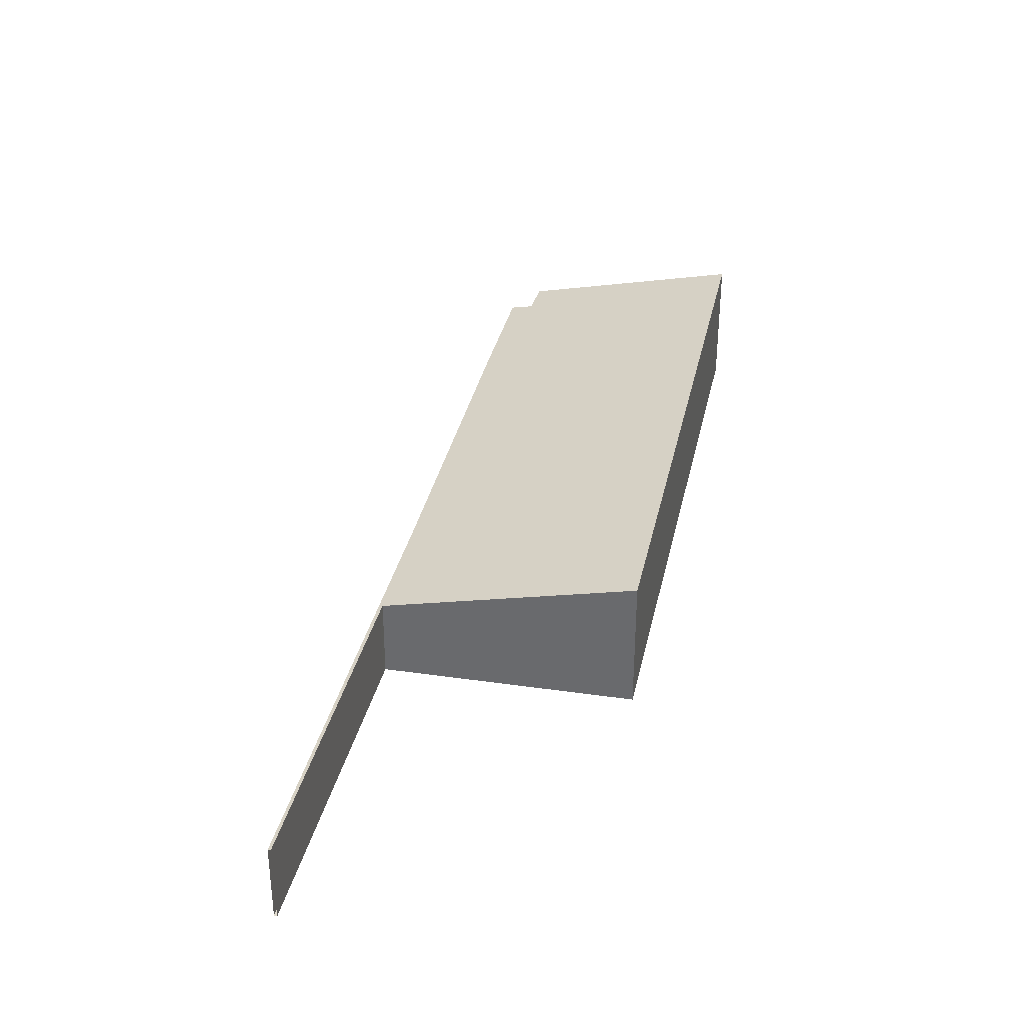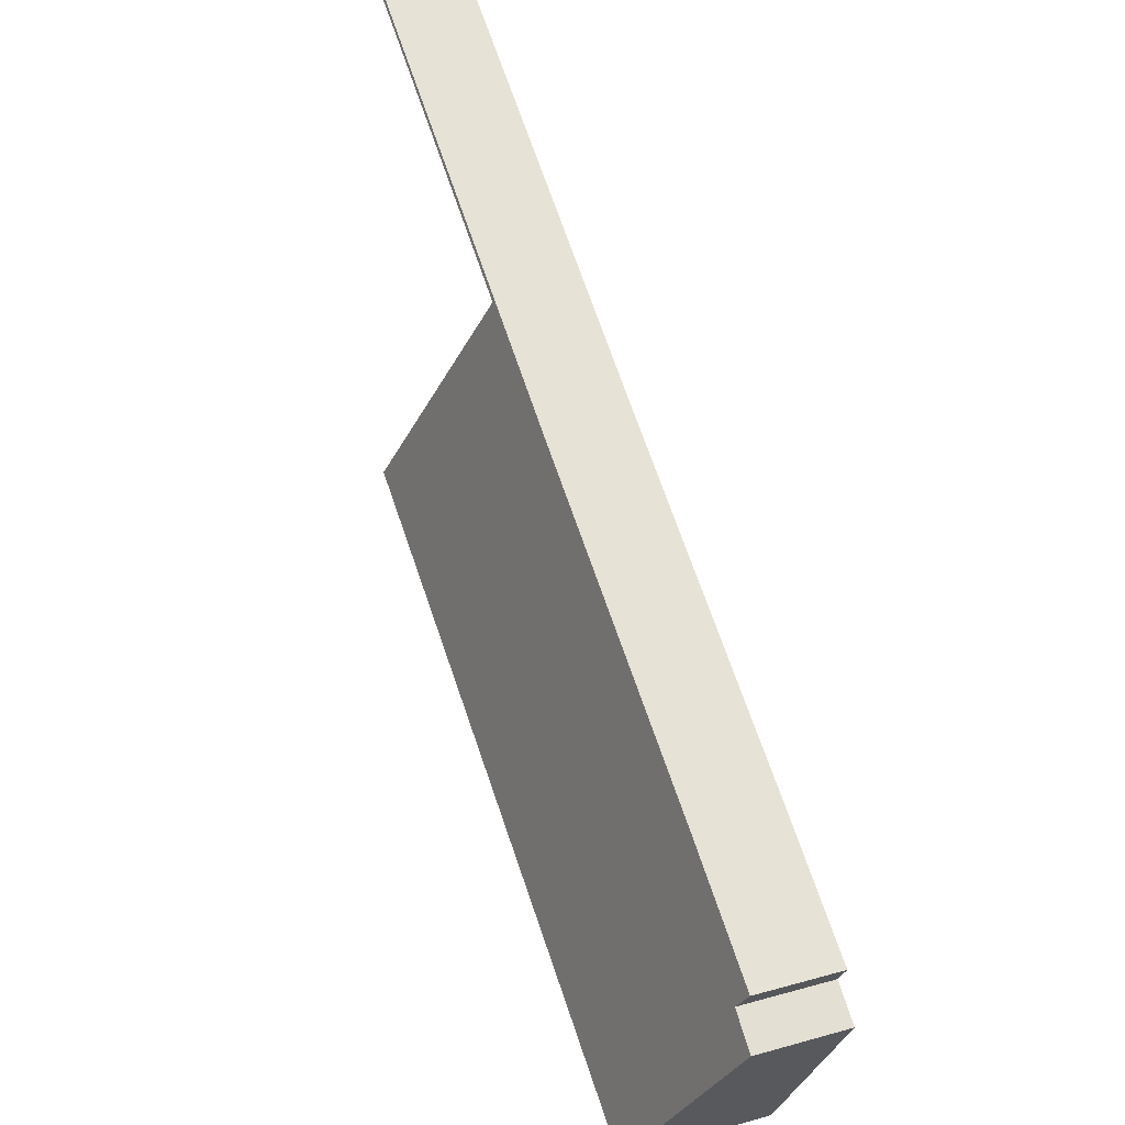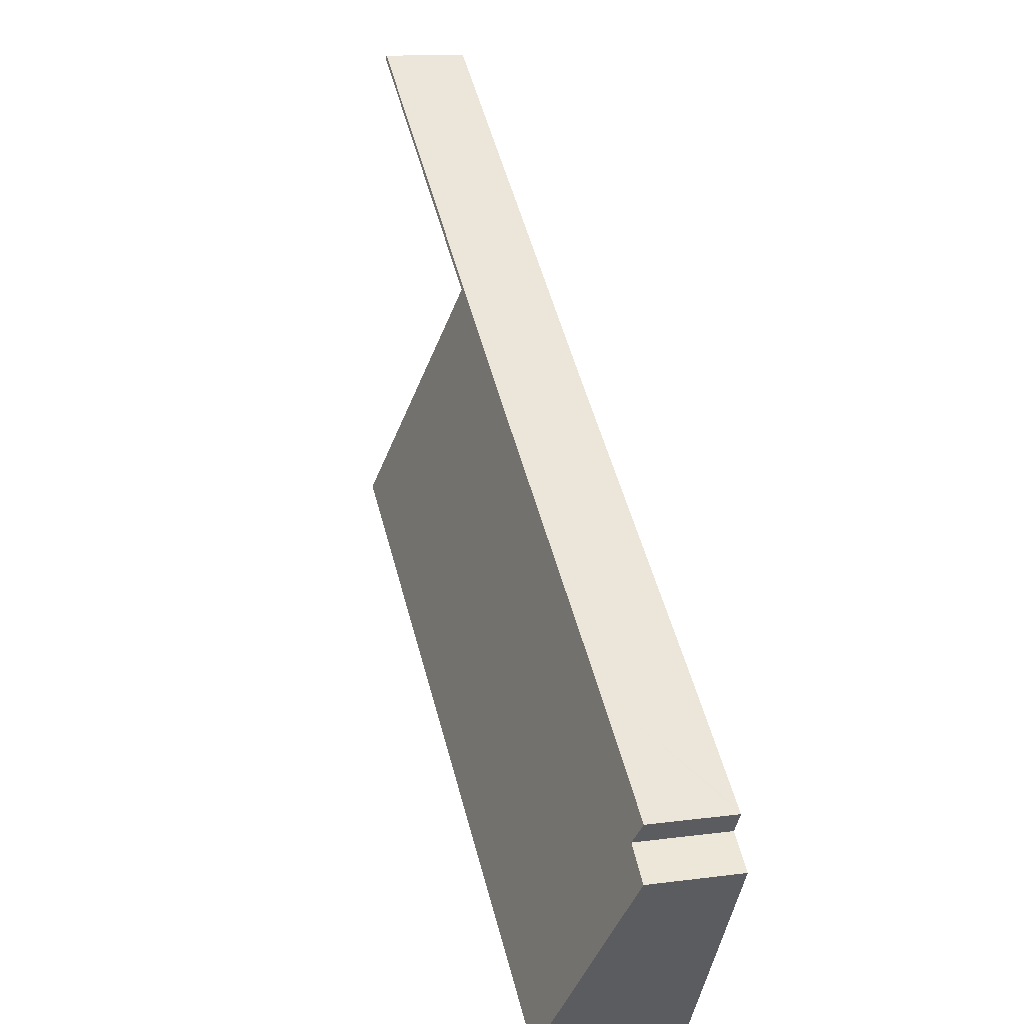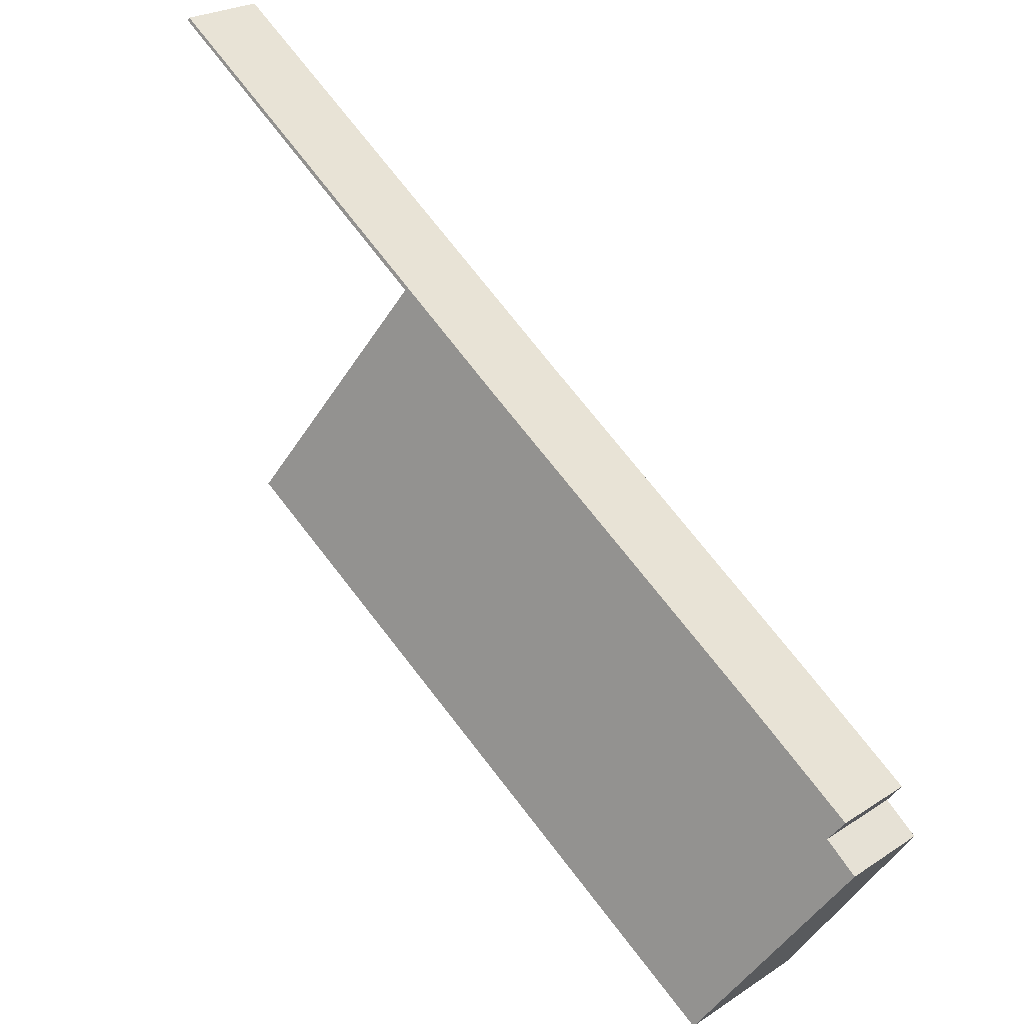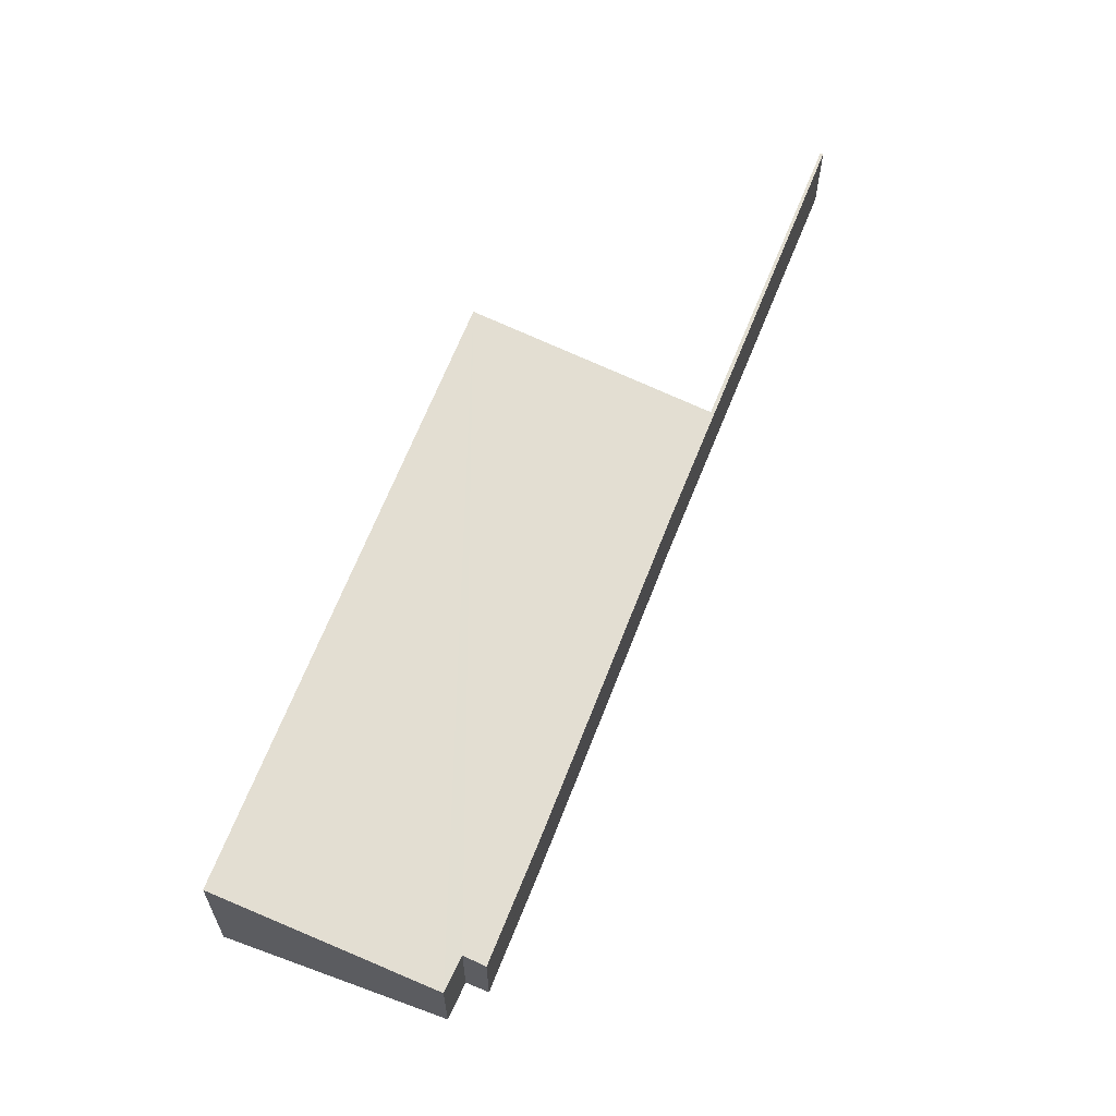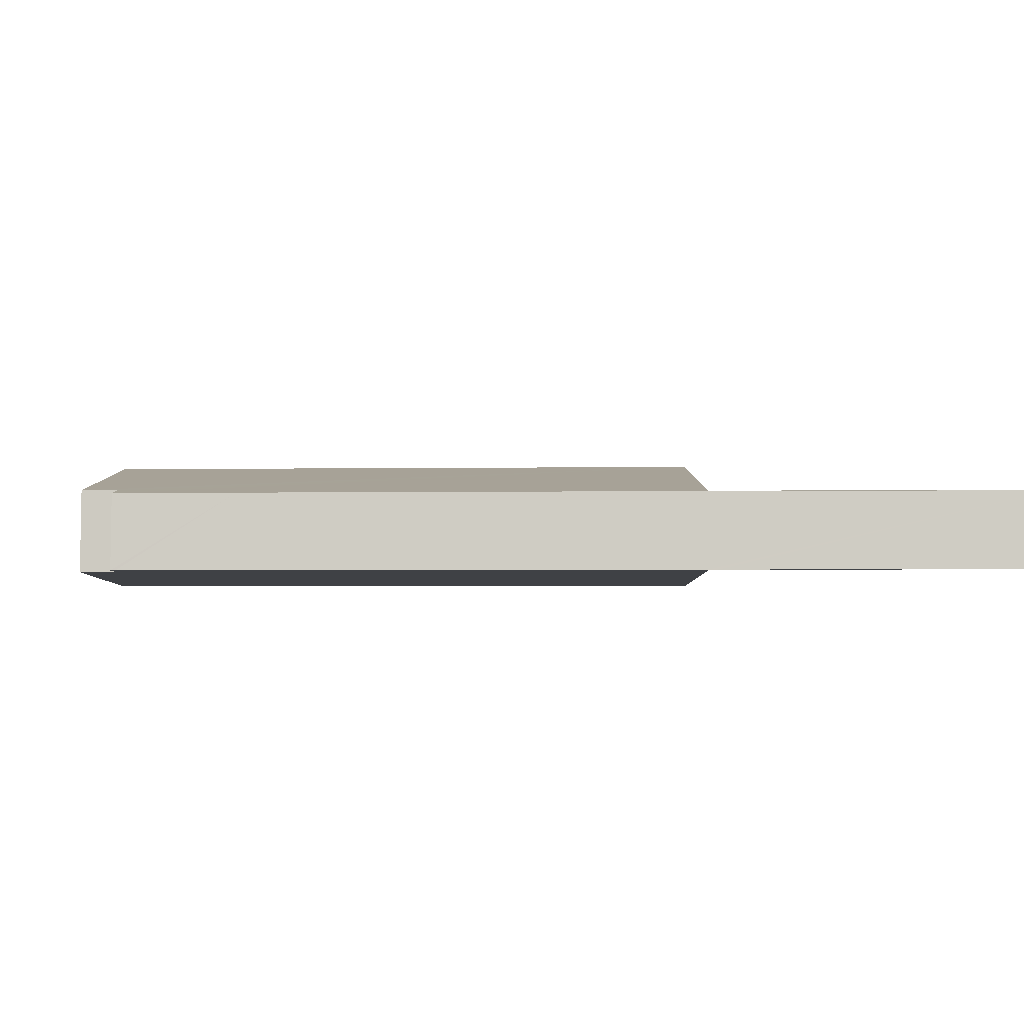
<metadata>
{"format":"obj","ext":"obj","renderer":"f3d","projection":"perspective","resolution":1024,"background":"white","views":[{"elev":35.3,"azim":68.4,"up":"+Y"},{"elev":30.0,"azim":-112.3,"up":"+Z"},{"elev":13.6,"azim":-106.7,"up":"+Z"},{"elev":24.8,"azim":-136.6,"up":"+Z"},{"elev":62.9,"azim":-103.0,"up":"+Y"},{"elev":-5.7,"azim":-33.0,"up":"+Y"}]}
</metadata>
<code>
v  0.248 0.961 0.542
v  0.363 1.023 0.279
v  0.197 0.961 0.508
v  0 1.029 6.301e-17
v  7.957 1.645 2.038
v  1.491 1.623 -2.261
v  1.471 0.96 1.384
v  5.028 0.968 3.772
v  6.282 0.968 4.632
v  6.327 0.978 4.608
v  6.385 0.968 4.703
v  6.409 0.978 4.665
v  9.775 0.975 6.983
v  9.753 0.967 7.013
v  0.197 -3.111e-17 0.508
v  0.248 -3.319e-17 0.542
v  1.471 -8.475e-17 1.384
v  5.028 -2.31e-16 3.772
v  6.282 -2.836e-16 4.632
v  6.385 -2.88e-16 4.703
v  9.753 -4.294e-16 7.013
v  0 0 0
v  0.363 -1.708e-17 0.279
v  7.957 -1.248e-16 2.038
v  6.327 -2.822e-16 4.608
v  9.775 -4.276e-16 6.983
v  6.409 -2.856e-16 4.665
v  1.491 1.384e-16 -2.261
g defaultobject
f 1 2 3
f 4 5 6
f 5 4 2
f 5 2 1
f 5 1 7
f 5 7 8
f 5 8 9
f 5 9 10
f 10 9 11
f 10 11 12
f 12 11 13
f 13 11 14
f 15 1 3
f 1 15 7
f 7 15 16
f 7 16 17
f 7 17 8
f 8 17 18
f 8 18 9
f 9 18 19
f 9 19 11
f 11 19 14
f 14 19 20
f 14 20 21
f 22 2 4
f 2 22 23
f 10 24 5
f 24 10 25
f 26 12 13
f 12 26 27
f 12 27 10
f 10 27 25
f 24 6 5
f 6 24 28
f 28 4 6
f 4 28 22
f 23 3 2
f 3 23 15
f 15 23 16
f 21 27 26
f 27 21 20
f 27 20 19
f 27 19 25
f 25 19 24
f 24 19 18
f 24 18 28
f 28 18 17
f 28 17 16
f 28 16 23
f 28 23 22

</code>
